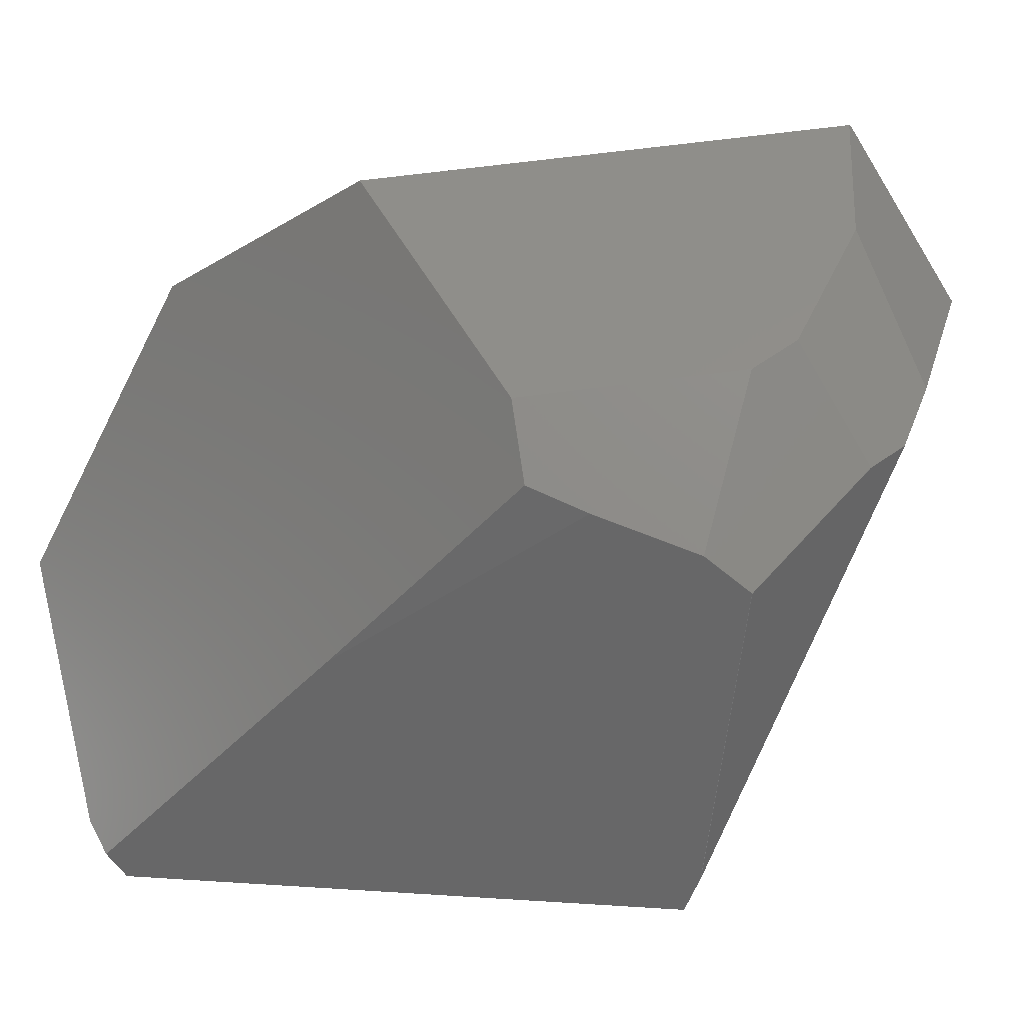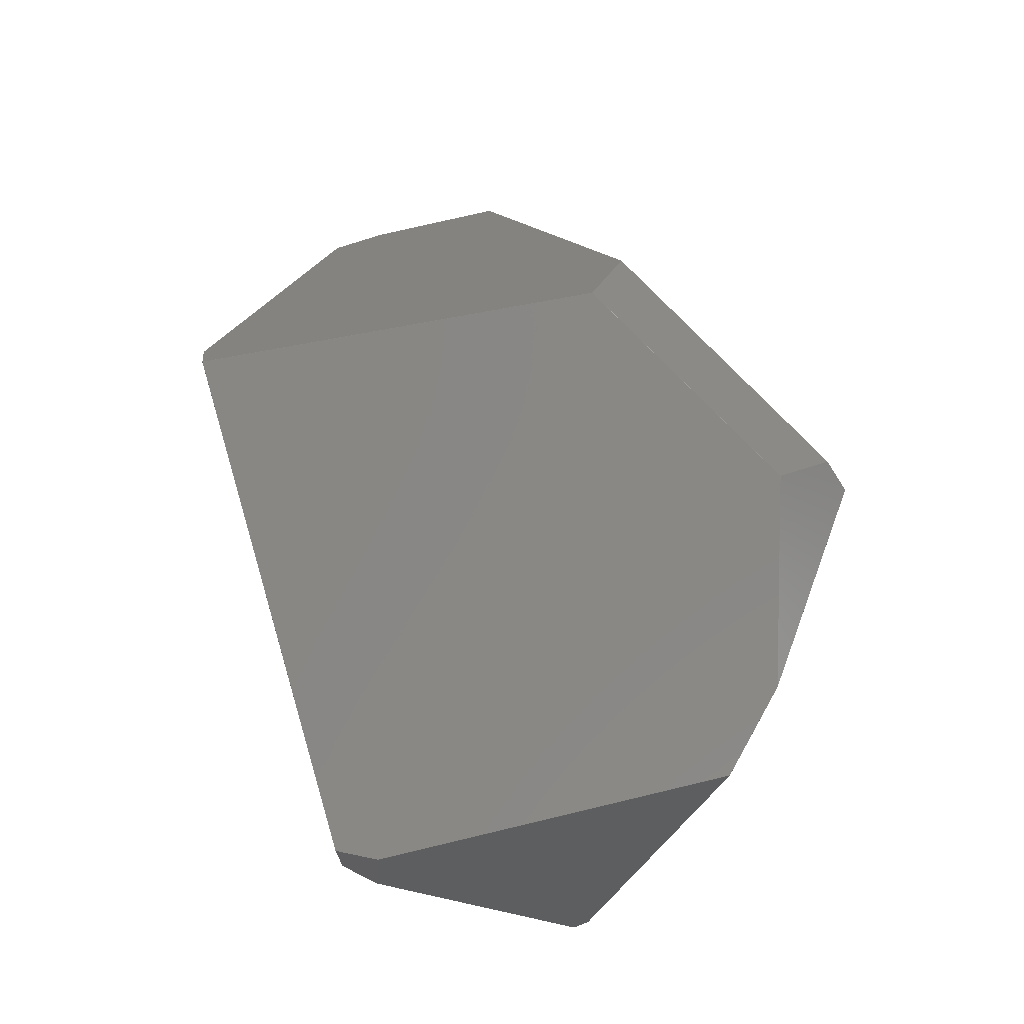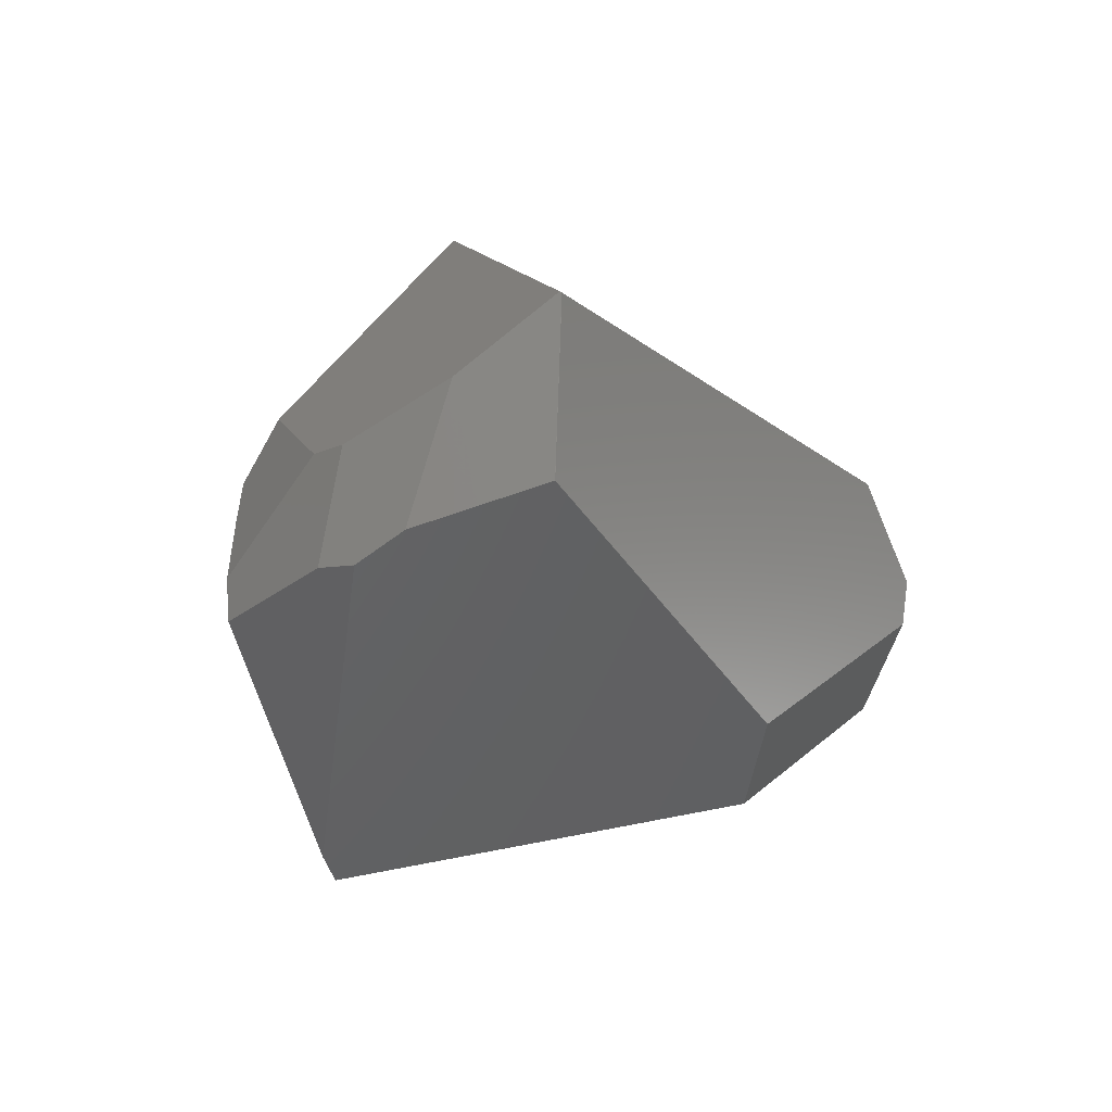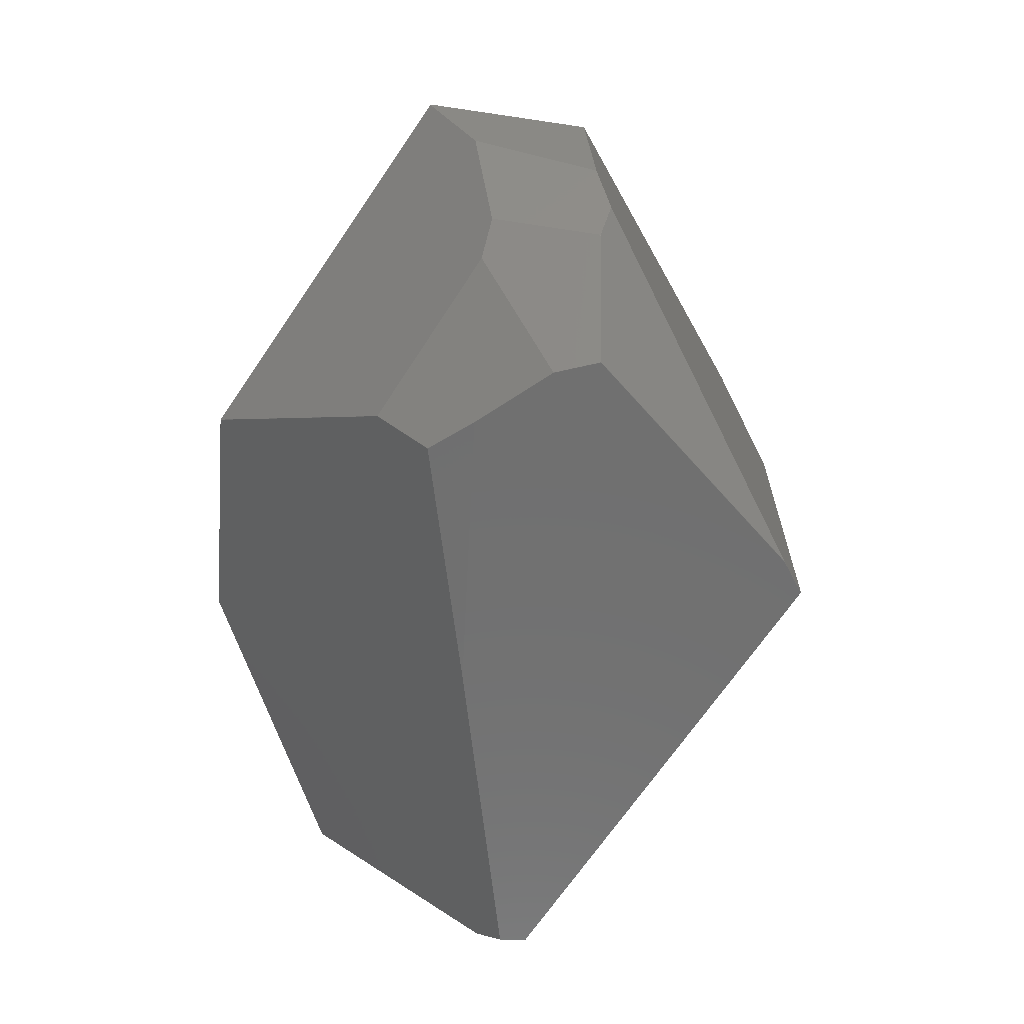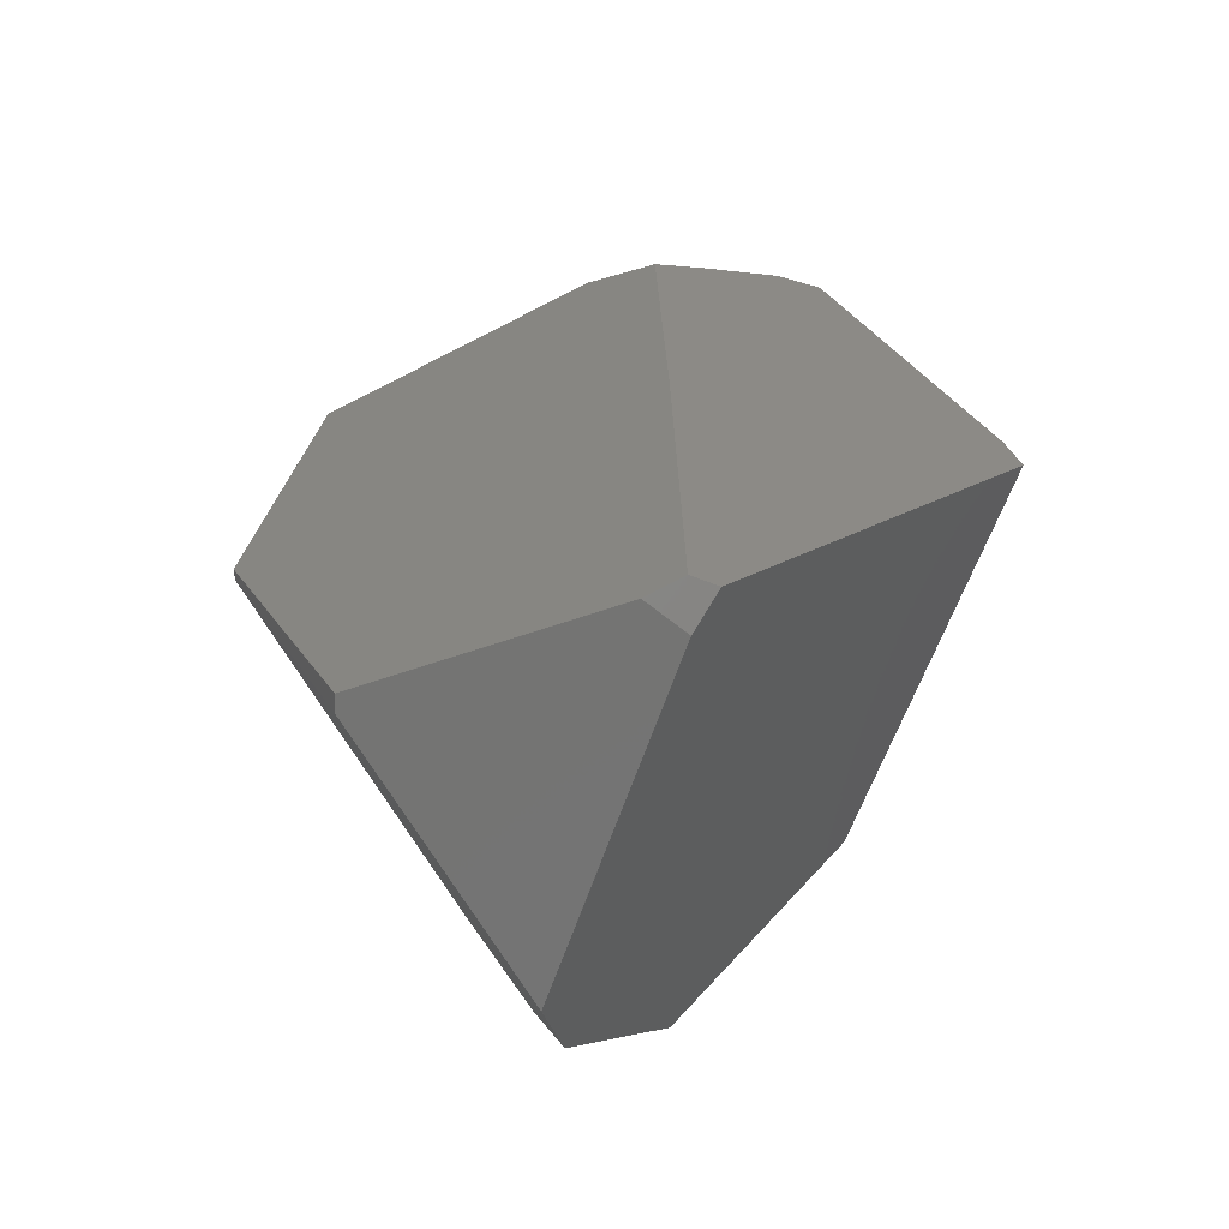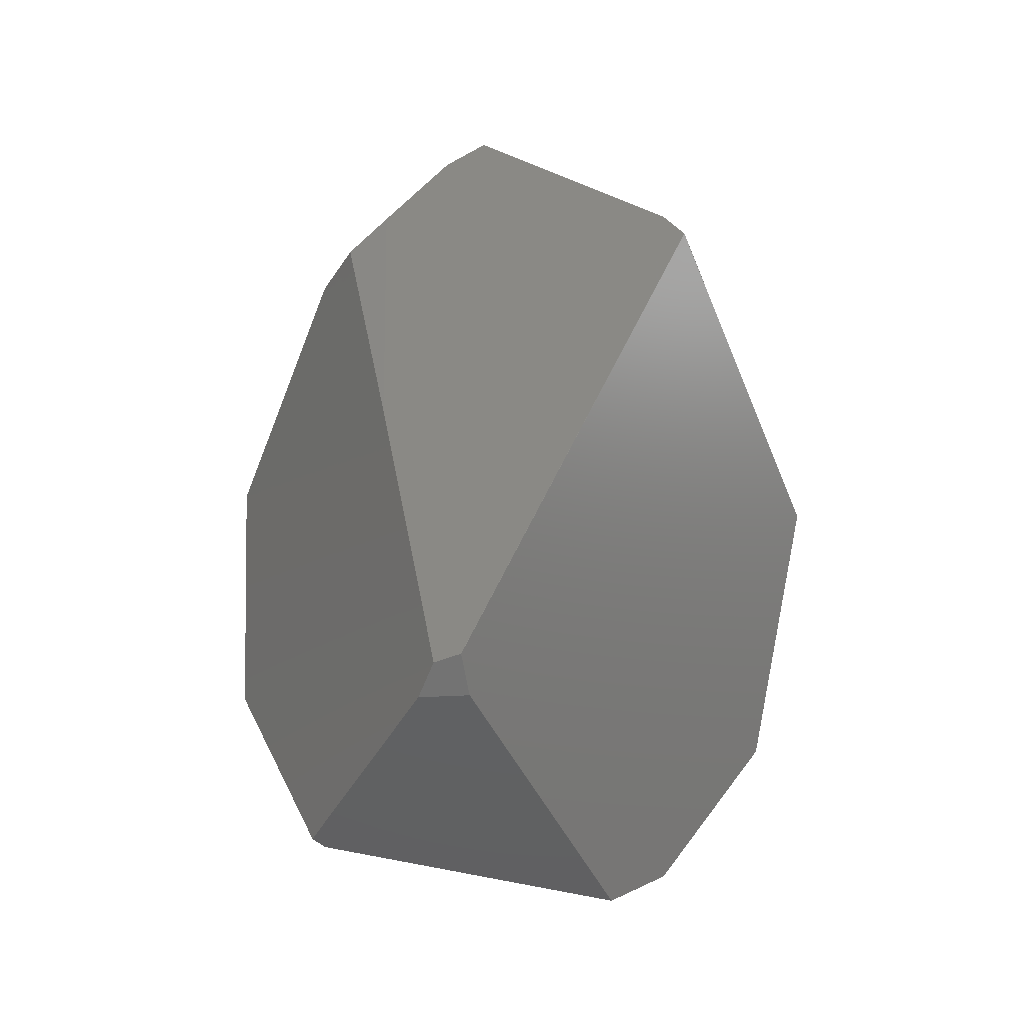
<metadata>
{"format":"stl","ext":"stl","renderer":"f3d","projection":"perspective","resolution":1024,"background":"white","views":[{"elev":-55.5,"azim":-47.9,"up":"+Y"},{"elev":-41.7,"azim":85.9,"up":"+Z"},{"elev":71.2,"azim":65.6,"up":"+Z"},{"elev":15.7,"azim":-13.4,"up":"+Z"},{"elev":-73.0,"azim":-36.2,"up":"+Z"},{"elev":-52.8,"azim":6.7,"up":"+Z"}]}
</metadata>
<code>
# stl→obj: 83 verts, 162 faces
v 265.4 235 12.09
v 210.4 235.7 -73.63
v 265.4 235.1 12.09
v 184.2 214.4 -107.2
v 210.3 235.7 -73.63
v 108.3 133.8 303.7
v 107.3 133.2 303.6
v 107.4 133.2 303.6
v 134.5 50.45 -129.8
v 184.1 214.4 -107.2
v 240.5 265.7 46.73
v 240.5 265.7 46.63
v 134.6 50.35 -129.8
v 134.5 50.35 -129.8
v 95 5 35
v 55.47 11.52 168.6
v -7.639 127.9 143.4
v 48.97 160.4 -107.2
v 220.9 278.2 45.9
v -7.156 178.7 27.49
v -7.639 128 143.5
v -7.156 178.7 27.59
v 108.2 133.8 303.7
v 74.49 -15.51 158.1
v 129.1 -40.48 197.1
v 107.8 15.24 242.2
v 250.9 -49.24 84.42
v 169.6 34.6 279.7
v 170.2 9.999 265.3
v 250.9 -49.24 84.32
v 133.4 29.9 -124.9
v 134.6 50.45 -129.8
v 108.2 133.9 303.7
v 111.5 50.13 -128.4
v 44.12 153.5 -108
v 111.5 50.23 -128.4
v -7.639 127.9 143.5
v 55.47 11.52 168.7
v 74.49 -15.51 158
v 300 142.5 96.95
v 300 142.5 96.85
v -7.156 178.6 27.49
v 120.6 33.44 -125
v 44.12 153.4 -108
v 107.3 133.3 303.6
v 221 278.2 45.9
v 180.3 97.96 294
v 175.9 272.8 85.64
v 108.3 133.9 303.7
v 176 272.8 85.64
v 119 78.57 290.8
v 115.7 27.01 259.2
v 180.3 98.06 294
v 184.2 214.3 -107.2
v 210.4 235.6 -73.63
v -7.639 128 143.4
v 241.6 -50.33 100.9
v 161.2 -3.886 254.3
v 95 -25.43 171.9
v 241.5 -50.33 100.8
v 149.9 -47.4 202.2
v 119.1 78.57 290.8
v 265.4 235.1 12.19
v 133.3 29.9 -124.9
v 161.1 -3.886 254.3
v 149.9 -47.4 202.3
v 250.8 -49.24 84.32
v 241.6 -50.33 100.8
v -3.823 181.7 25.51
v 279.3 160.9 145
v 300 142.6 96.95
v 170.1 9.999 265.3
v 241.5 -50.33 100.9
v 95 -25.43 172
v -3.823 181.7 25.61
v 175.9 272.8 85.54
v 279.3 160.8 145
v 169.5 34.6 279.7
v 150 -47.4 202.3
v 300 142.6 96.85
v 129.1 -40.48 197
v 221 278.2 46
v 220.9 278.2 46
f 1 2 3
f 4 5 2
f 6 7 8
f 4 9 10
f 11 3 12
f 9 13 14
f 15 16 17
f 10 18 19
f 20 21 22
f 23 7 6
f 24 25 26
f 27 28 29
f 13 30 31
f 4 13 32
f 23 33 7
f 34 35 36
f 37 16 38
f 24 16 39
f 28 27 40
f 4 10 5
f 13 41 30
f 41 27 30
f 20 35 42
f 43 15 44
f 13 9 32
f 9 4 32
f 21 45 22
f 46 5 19
f 47 28 40
f 48 49 50
f 45 48 22
f 51 7 52
f 49 53 50
f 41 54 55
f 41 13 54
f 13 4 54
f 56 20 42
f 13 31 14
f 57 29 58
f 59 60 61
f 43 60 15
f 37 7 21
f 10 35 18
f 3 2 12
f 51 28 62
f 63 3 11
f 48 33 49
f 28 47 8
f 1 41 55
f 54 4 2
f 35 34 44
f 9 34 36
f 43 34 64
f 34 14 64
f 56 42 17
f 27 29 57
f 29 65 58
f 25 66 65
f 31 30 67
f 30 57 68
f 51 62 7
f 47 6 8
f 21 7 45
f 2 5 46
f 16 24 38
f 7 37 38
f 18 35 69
f 35 20 69
f 33 6 49
f 33 23 6
f 27 41 40
f 70 40 71
f 6 47 49
f 70 11 53
f 40 41 71
f 41 1 3
f 54 2 55
f 2 1 55
f 14 31 64
f 34 9 14
f 44 15 17
f 34 43 44
f 35 10 36
f 10 9 36
f 29 28 72
f 25 65 26
f 57 66 73
f 30 27 57
f 60 66 61
f 24 59 74
f 31 67 64
f 43 64 60
f 37 21 56
f 21 20 56
f 7 33 45
f 33 48 45
f 65 52 26
f 7 38 52
f 48 69 75
f 69 20 75
f 18 69 19
f 69 48 76
f 7 62 8
f 62 28 8
f 70 47 77
f 63 11 71
f 29 72 65
f 65 72 78
f 72 28 78
f 28 51 78
f 65 66 79
f 66 57 79
f 64 67 60
f 67 30 60
f 60 59 15
f 16 15 39
f 59 25 74
f 25 24 74
f 65 78 52
f 78 51 52
f 48 75 22
f 75 20 22
f 53 11 50
f 11 70 71
f 49 47 53
f 47 70 53
f 47 40 77
f 40 70 77
f 41 3 80
f 3 63 71
f 42 44 17
f 42 35 44
f 65 79 58
f 79 57 58
f 57 60 68
f 60 30 68
f 66 60 73
f 60 57 73
f 66 25 61
f 59 61 81
f 15 59 39
f 59 24 39
f 52 38 26
f 38 24 26
f 48 82 83
f 82 46 19
f 3 71 80
f 71 41 80
f 16 37 17
f 37 56 17
f 61 25 81
f 25 59 81
f 11 46 82
f 5 10 19
f 2 46 12
f 46 11 12
f 69 76 19
f 76 48 19
f 11 82 50
f 82 48 50
f 82 19 83
f 19 48 83

</code>
